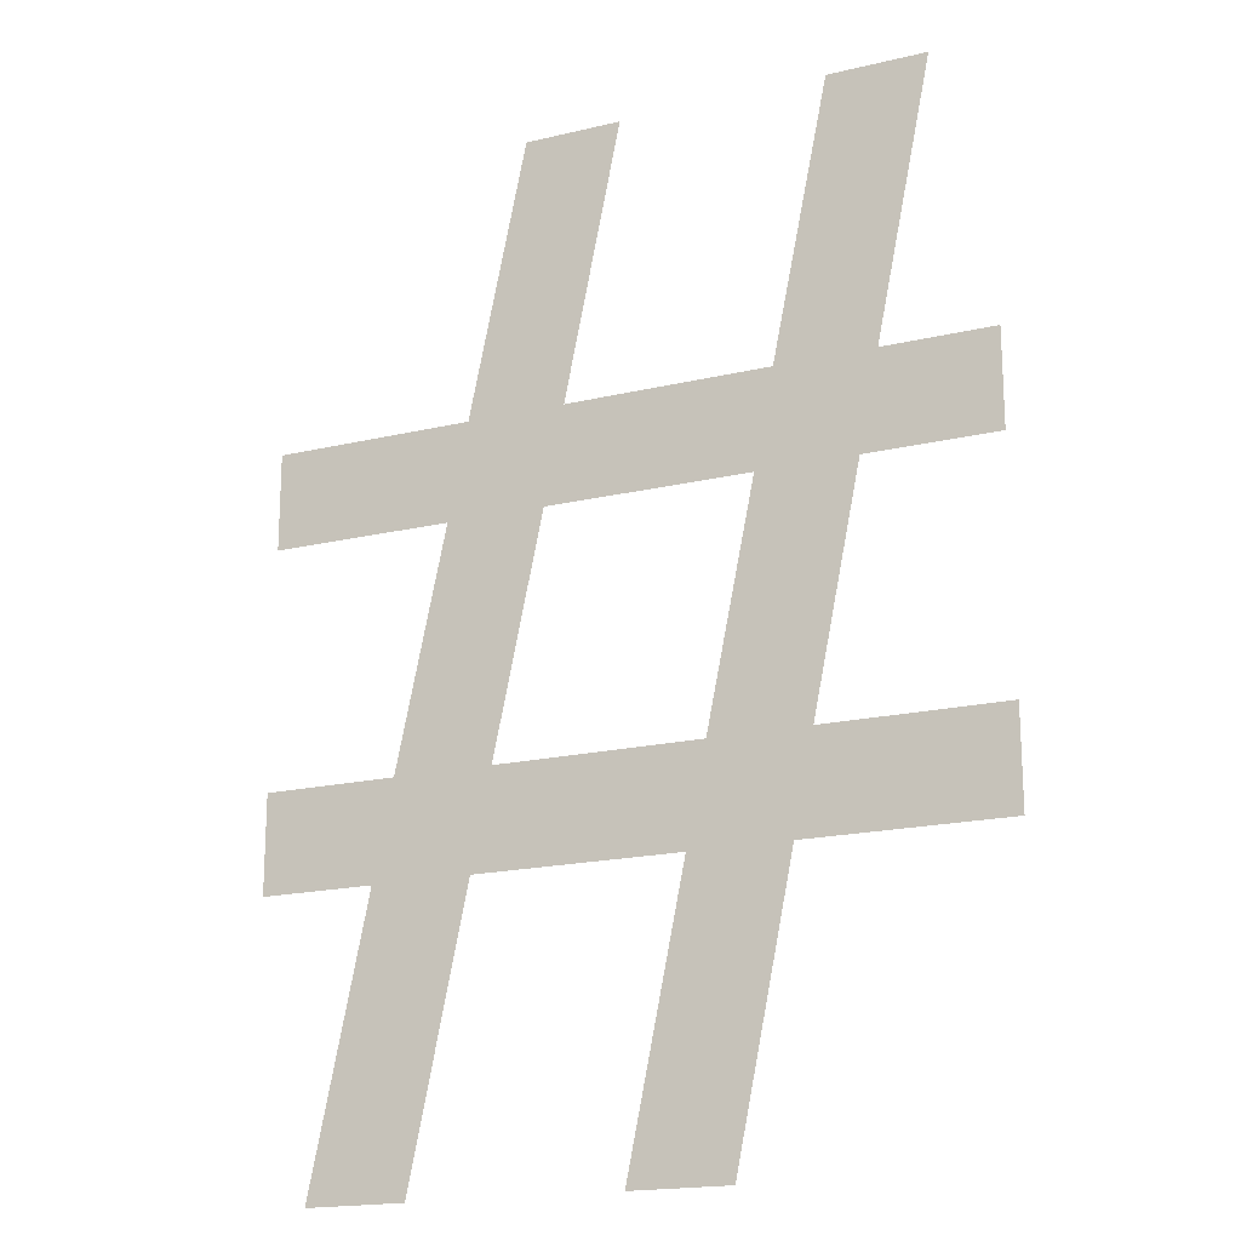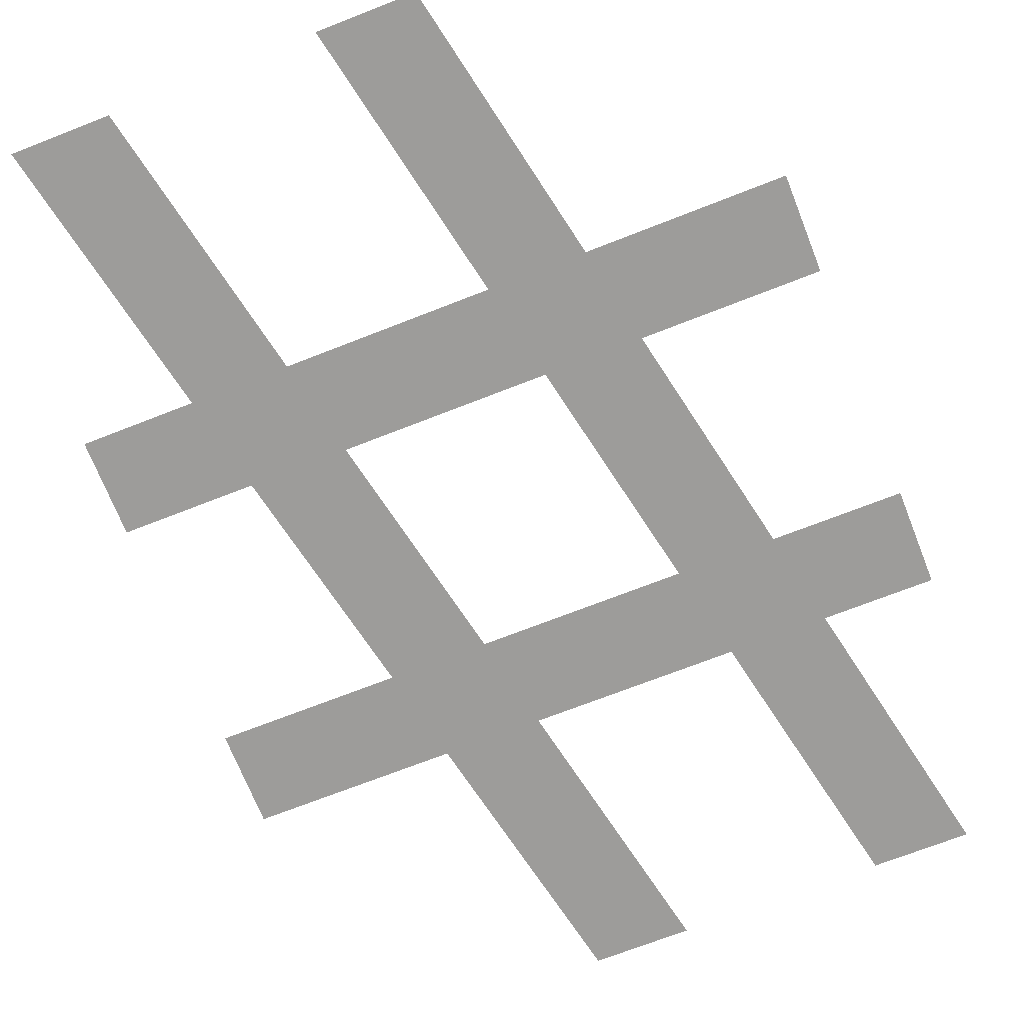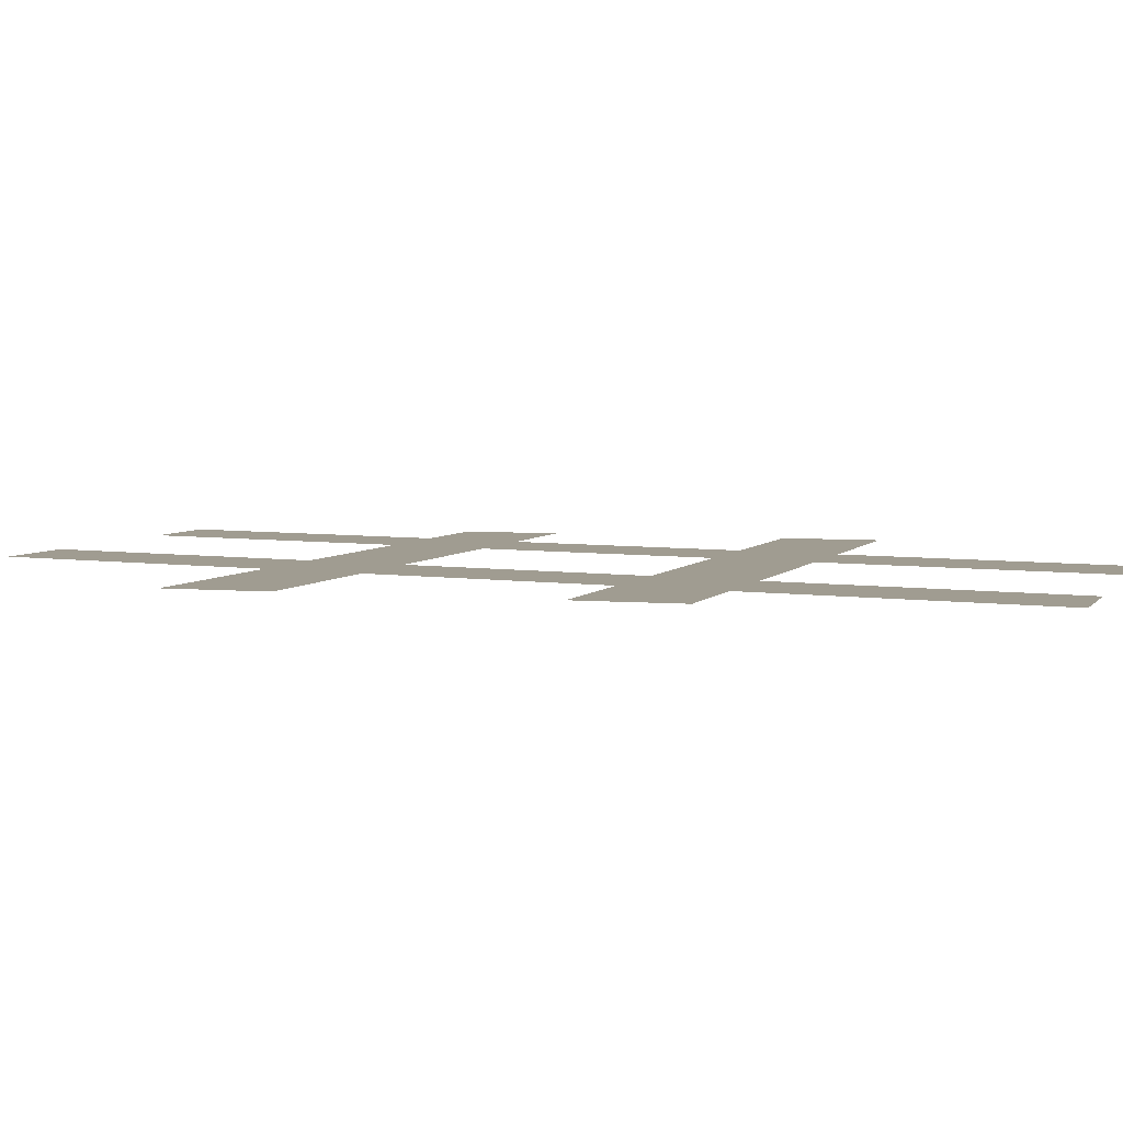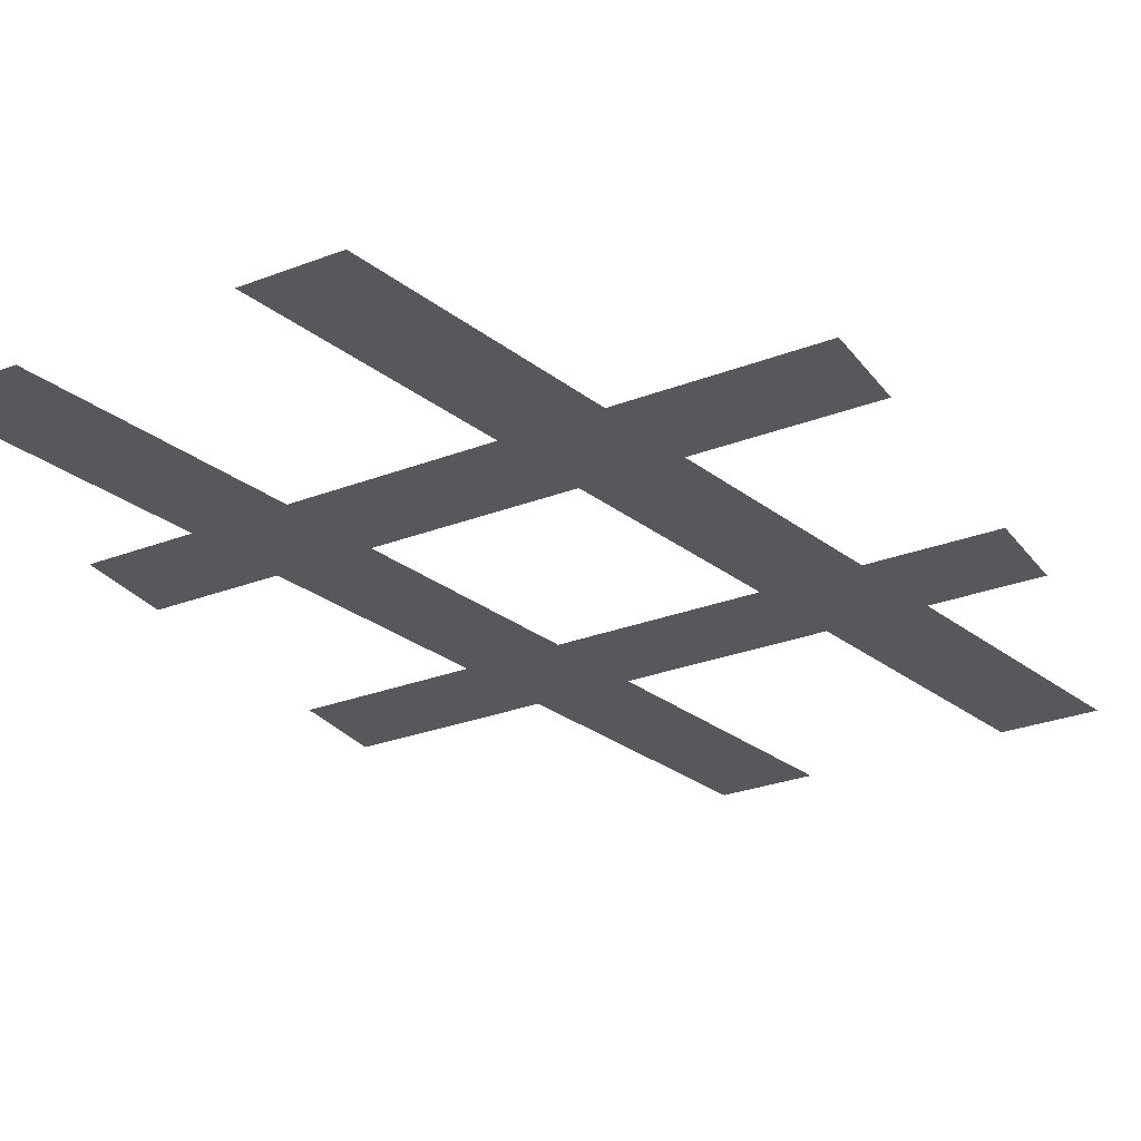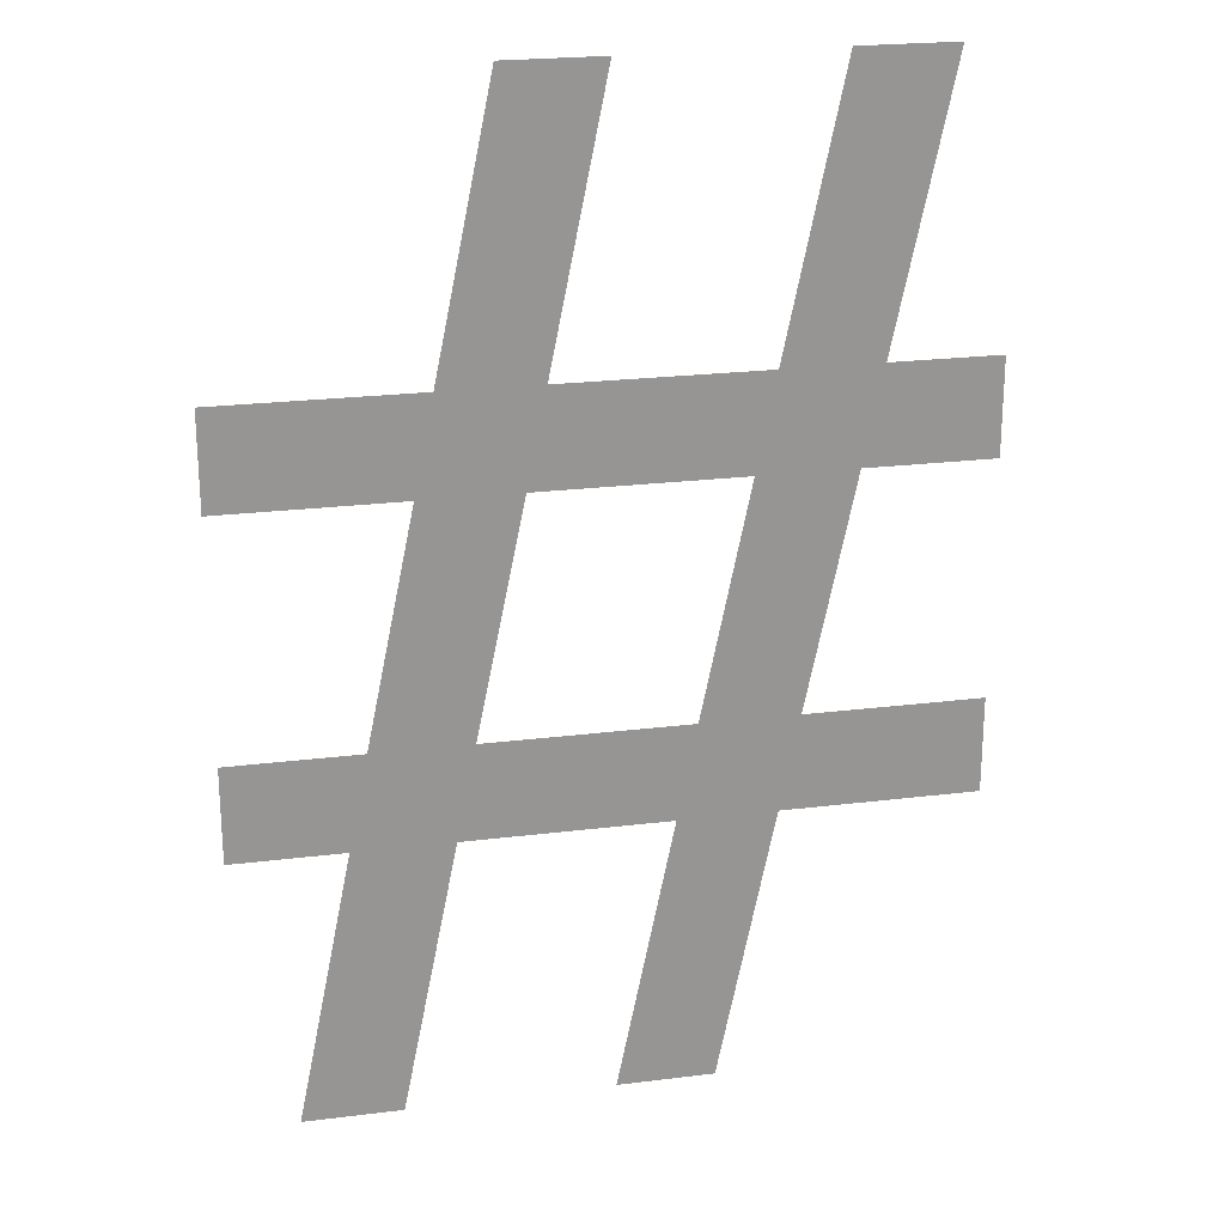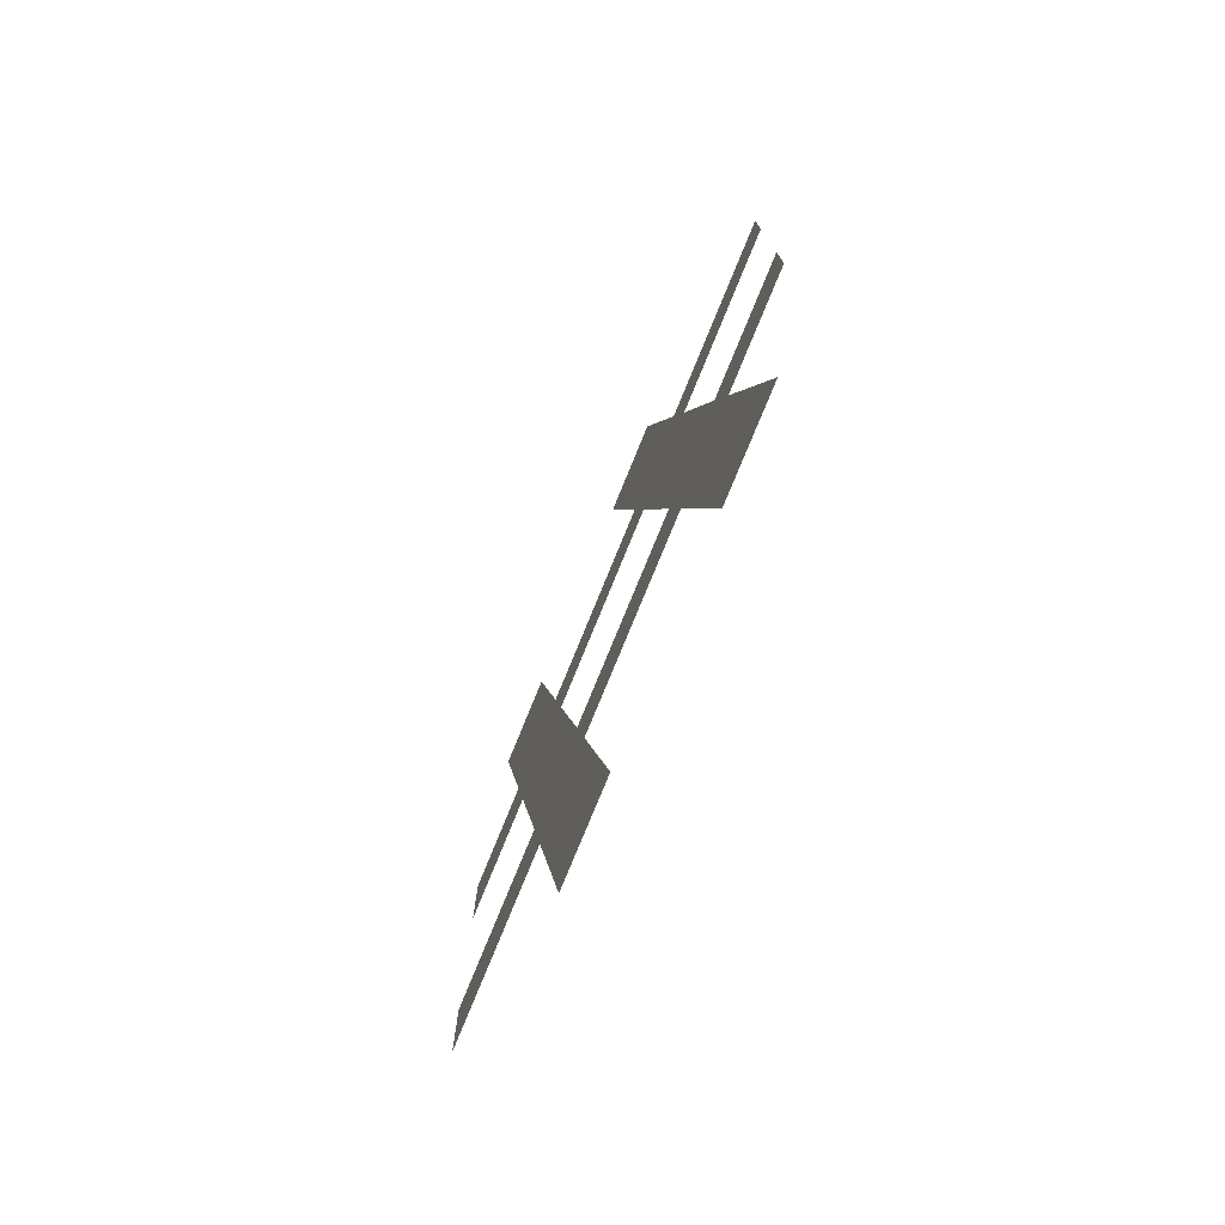
<metadata>
{"format":"obj","ext":"obj","renderer":"f3d","projection":"perspective","resolution":1024,"background":"white","views":[{"elev":-18.6,"azim":-155.5,"up":"+Z"},{"elev":-70.0,"azim":-158.5,"up":"+Y"},{"elev":4.4,"azim":107.8,"up":"+Y"},{"elev":-28.7,"azim":29.8,"up":"+Y"},{"elev":22.8,"azim":168.0,"up":"+Z"},{"elev":-77.2,"azim":67.8,"up":"+Z"}]}
</metadata>
<code>
o #ID1211
v 0.08853 0.01125 0.07726
v 0.08737 0.01125 0.07812
v 0.08737 0.01125 0.07726
v 0.08835 0.01125 0.07812
v 0.08913 0.01125 0.07429
v 0.08737 0.01125 0.07515
v 0.08737 0.01125 0.07429
v 0.08896 0.01125 0.07515
v 0.08872 0.01125 0.0806
v 0.08785 0.01125 0.0806
v 0.08922 0.01125 0.07812
v 0.08964 0.01125 0.0718
v 0.0894 0.01125 0.07726
v 0.08983 0.01125 0.07515
v 0.09 0.01125 0.07429
v 0.09051 0.01125 0.0718
v 0.09105 0.01125 0.07812
v 0.09142 0.01125 0.0806
v 0.09055 0.01125 0.0806
v 0.09122 0.01125 0.07726
v 0.09165 0.01125 0.07515
v 0.09192 0.01125 0.07812
v 0.09183 0.01125 0.07429
v 0.09233 0.01125 0.0718
v 0.09209 0.01125 0.07726
v 0.09253 0.01125 0.07515
v 0.0927 0.01125 0.07429
v 0.09321 0.01125 0.0718
v 0.09371 0.01125 0.07515
v 0.09371 0.01125 0.07429
v 0.09371 0.01125 0.07812
v 0.09371 0.01125 0.07726
v 0.09183 0.01125 0.07429
v 0.09 0.01125 0.07429
v 0.09165 0.01125 0.07515
v 0.08983 0.01125 0.07515
v 0.09122 0.01125 0.07726
v 0.0894 0.01125 0.07726
v 0.09105 0.01125 0.07812
v 0.08922 0.01125 0.07812
v 0.09371 0.01125 0.07726
v 0.09209 0.01125 0.07726
v 0.09371 0.01125 0.07812
v 0.09192 0.01125 0.07812
v 0.09371 0.01125 0.07429
v 0.0927 0.01125 0.07429
v 0.09371 0.01125 0.07515
v 0.09253 0.01125 0.07515
v 0.09321 0.01125 0.0718
v 0.09233 0.01125 0.0718
v 0.09142 0.01125 0.0806
v 0.09055 0.01125 0.0806
v 0.09051 0.01125 0.0718
v 0.08964 0.01125 0.0718
v 0.08913 0.01125 0.07429
v 0.08896 0.01125 0.07515
v 0.08872 0.01125 0.0806
v 0.08853 0.01125 0.07726
v 0.08835 0.01125 0.07812
v 0.08785 0.01125 0.0806
v 0.08737 0.01125 0.07515
v 0.08737 0.01125 0.07429
v 0.08737 0.01125 0.07812
v 0.08737 0.01125 0.07726
f 1 2 3
f 2 1 4
f 5 6 7
f 6 5 8
f 4 9 10
f 9 4 1
f 9 1 8
f 9 8 11
f 11 8 5
f 11 5 12
f 11 12 13
f 13 12 14
f 14 12 15
f 15 12 16
f 17 18 19
f 18 17 20
f 18 20 21
f 18 21 22
f 22 21 23
f 22 23 24
f 22 24 25
f 25 24 26
f 26 24 27
f 27 24 28
f 27 29 26
f 29 27 30
f 25 31 22
f 31 25 32
f 13 17 11
f 17 13 20
f 15 21 14
f 21 15 23
f 33 34 35
f 36 35 34
f 37 38 39
f 40 39 38
f 41 42 43
f 44 43 42
f 45 46 47
f 48 47 46
f 49 50 46
f 46 50 48
f 48 50 42
f 42 50 44
f 50 33 44
f 33 35 44
f 44 35 51
f 35 37 51
f 37 39 51
f 52 51 39
f 53 54 34
f 34 54 36
f 36 54 38
f 38 54 40
f 54 55 40
f 55 56 40
f 40 56 57
f 56 58 57
f 58 59 57
f 60 57 59
f 56 55 61
f 62 61 55
f 59 58 63
f 64 63 58

</code>
